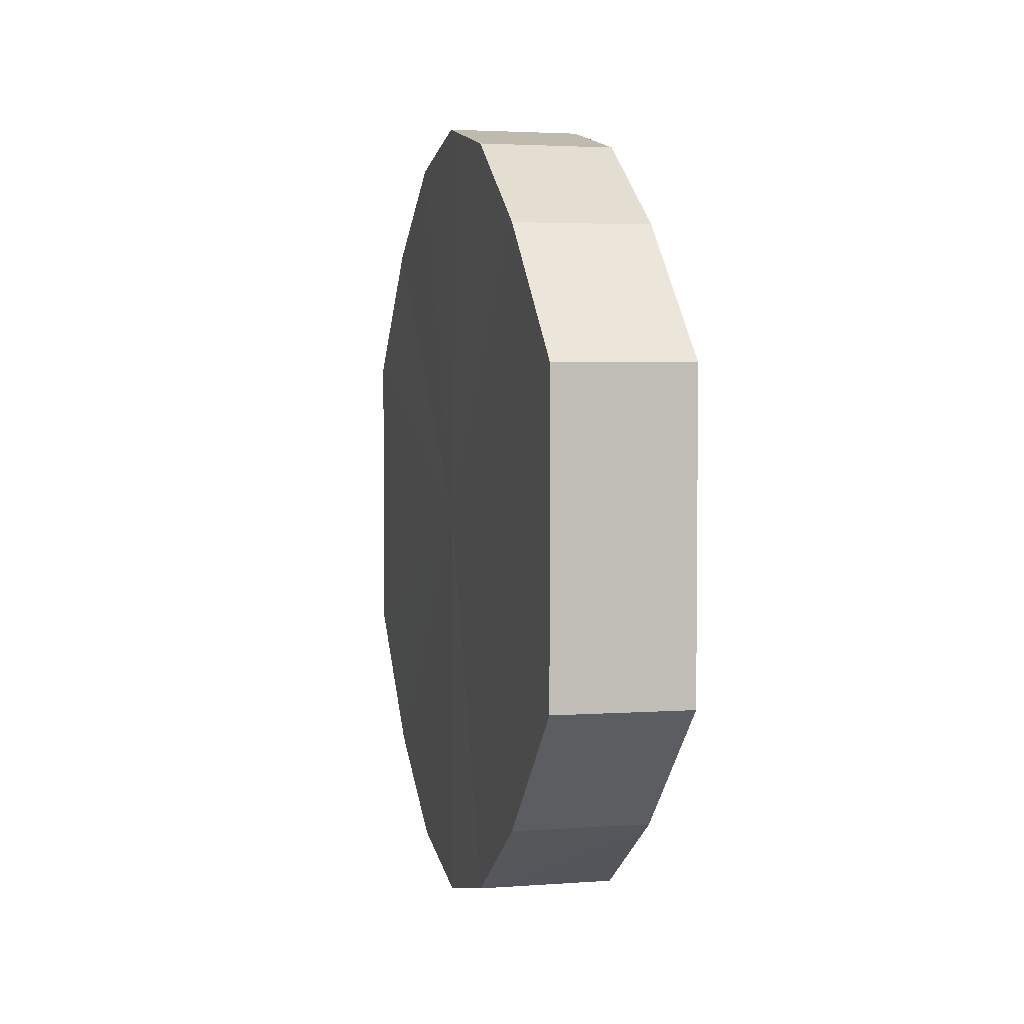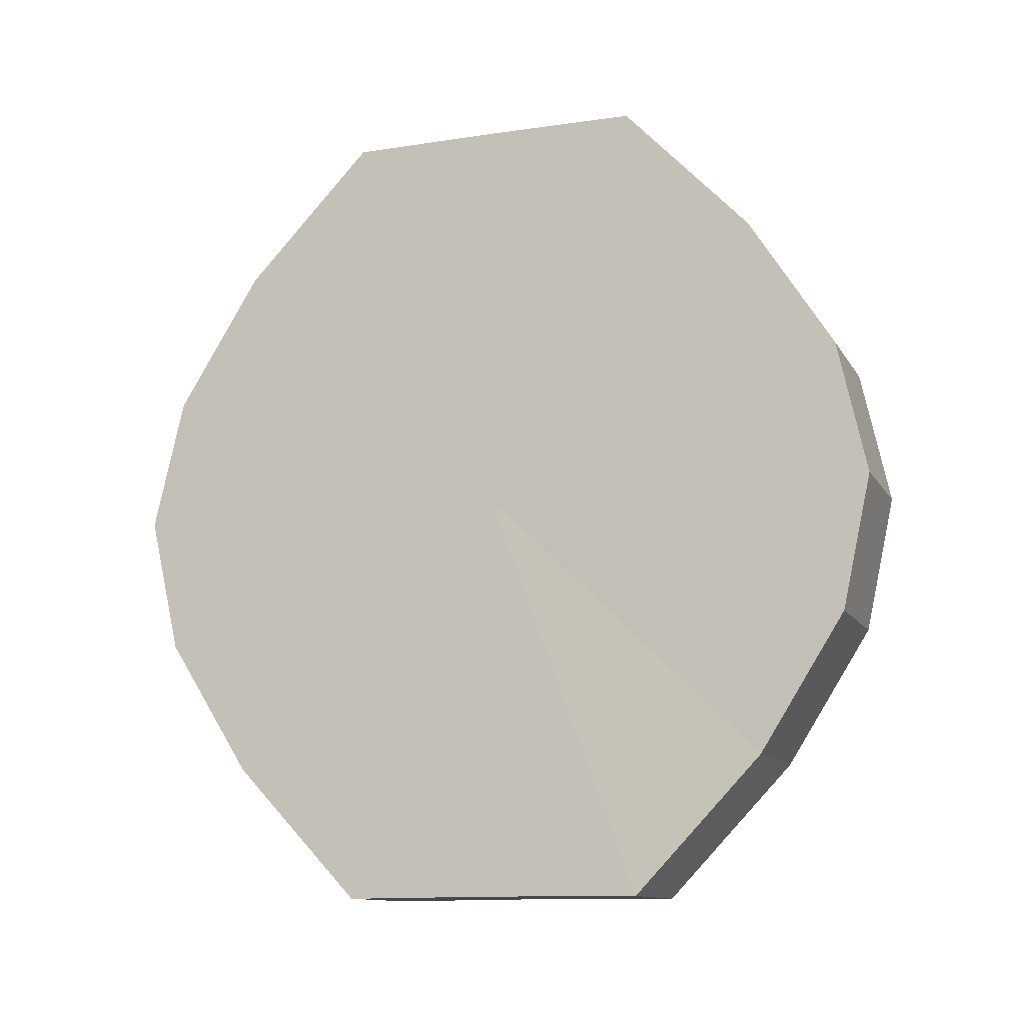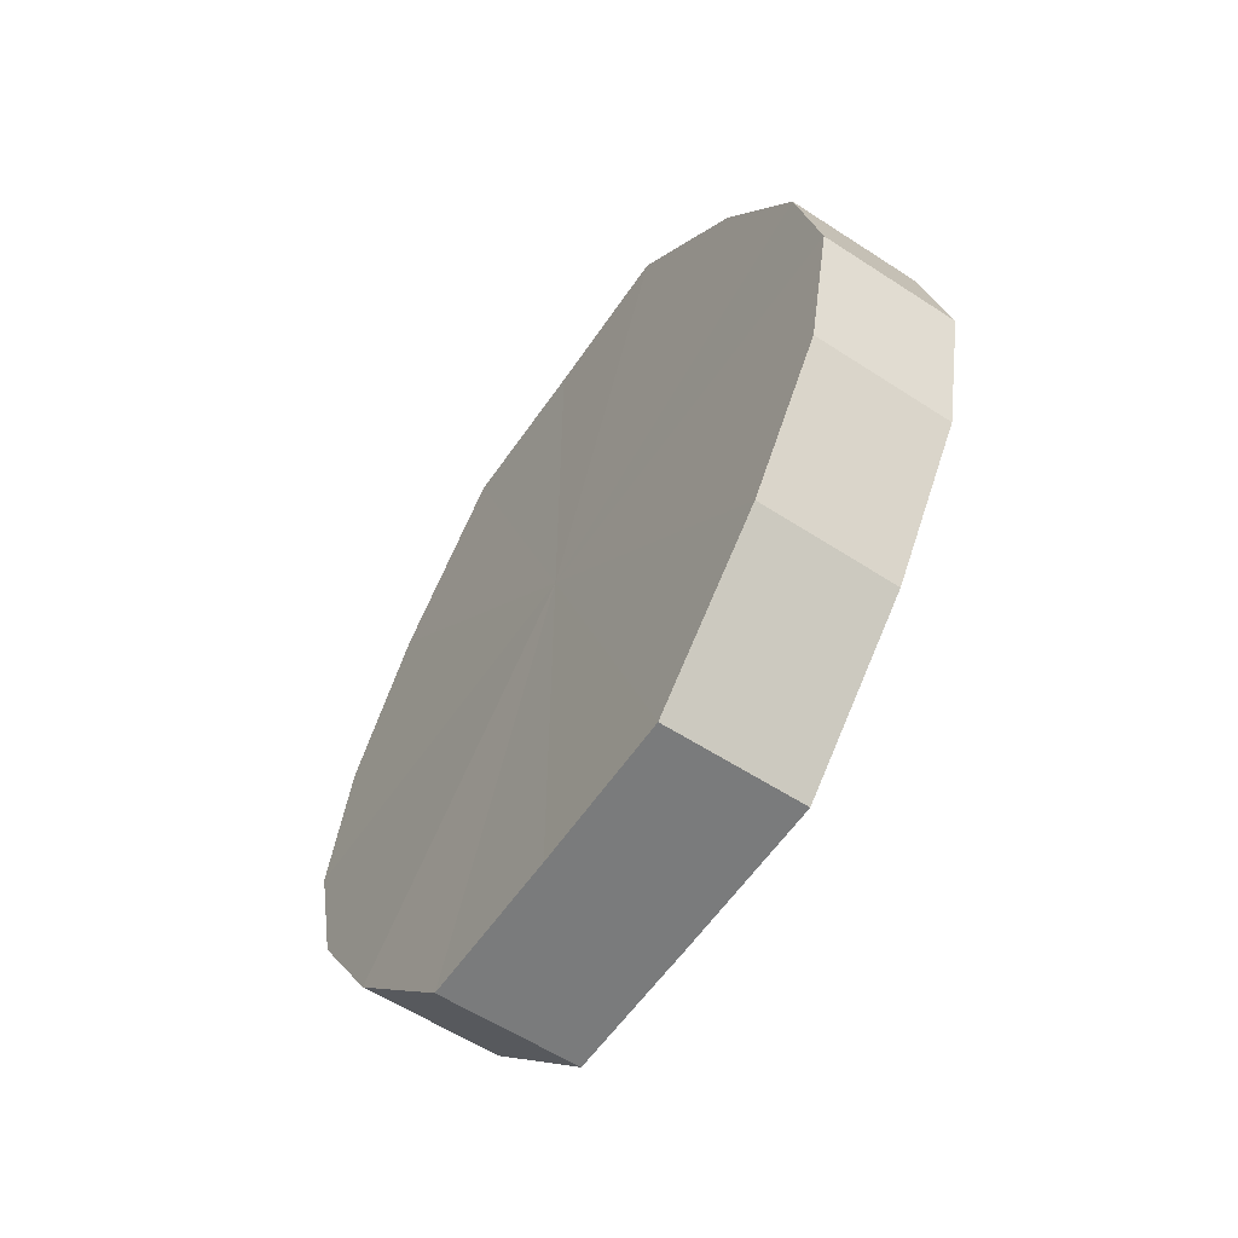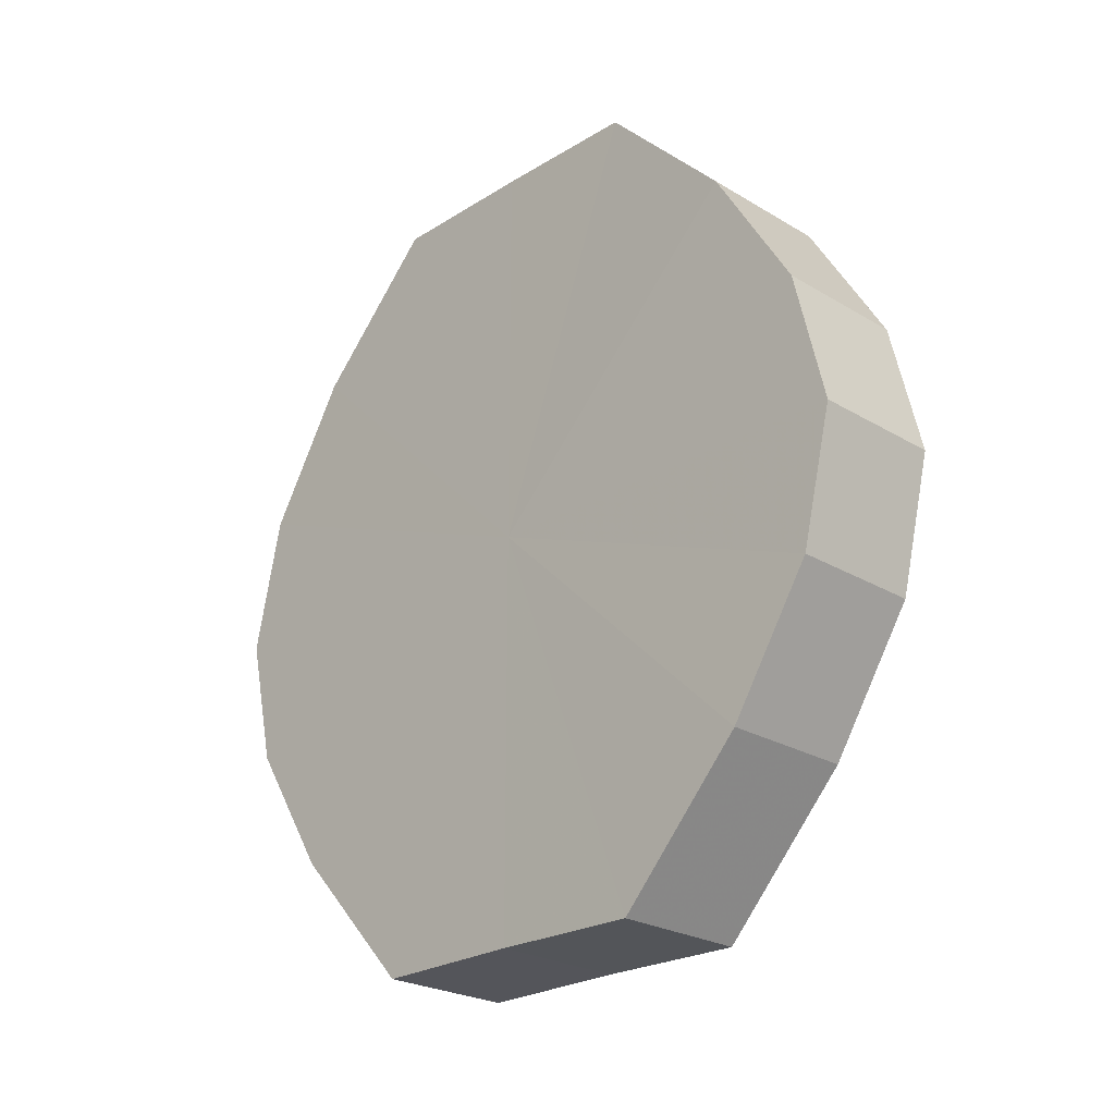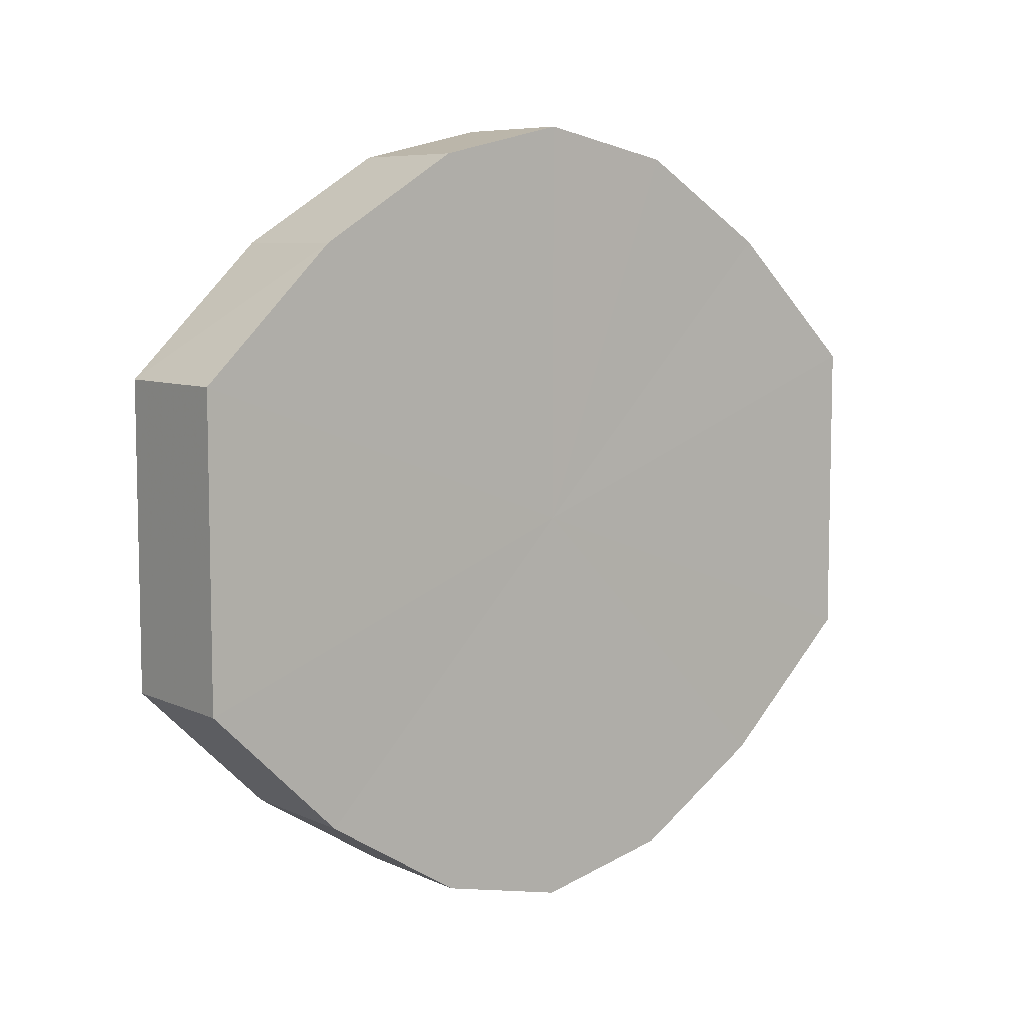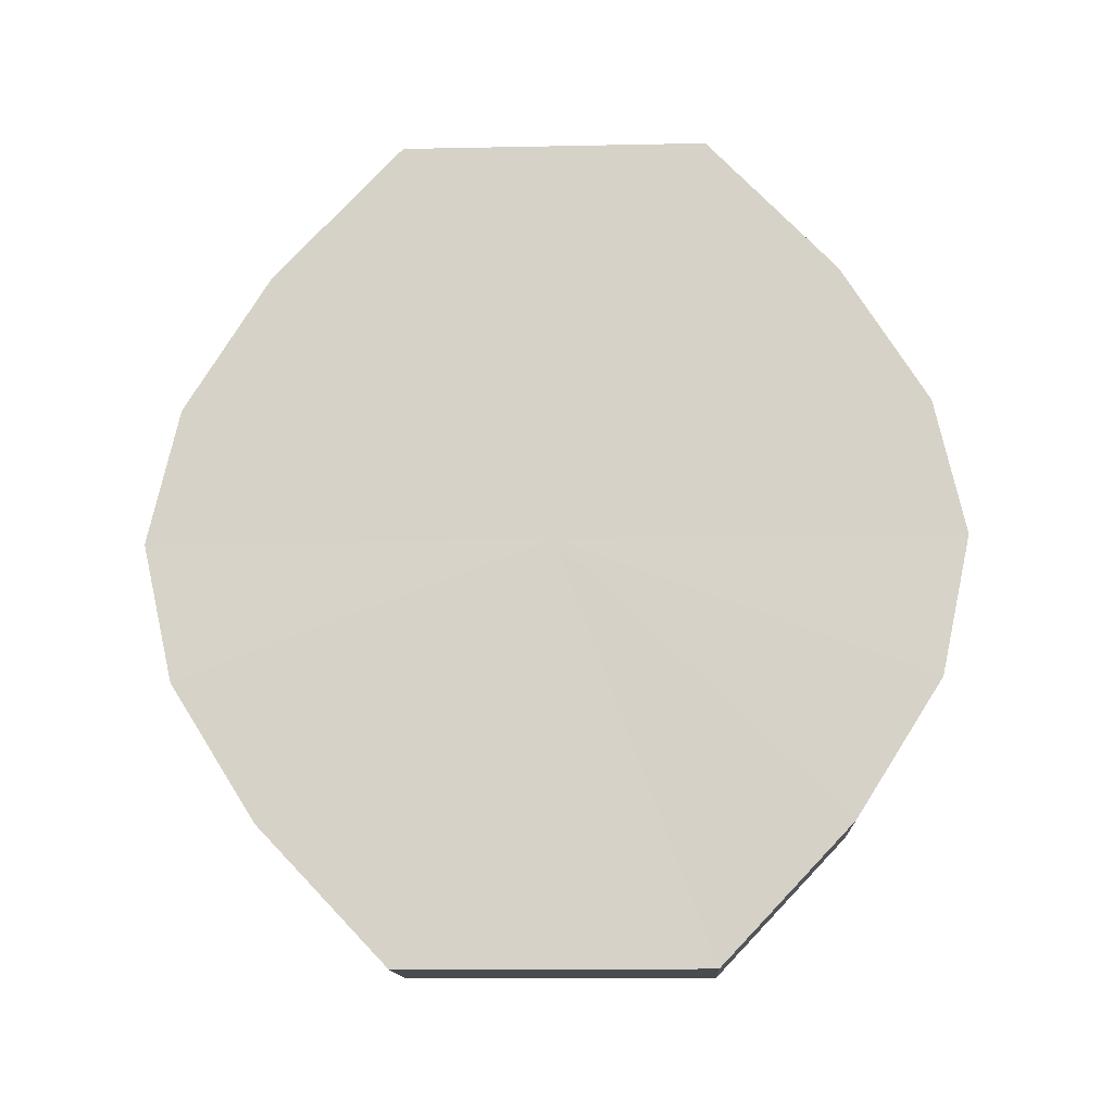
<metadata>
{"format":"obj","ext":"obj","renderer":"f3d","projection":"perspective","resolution":1024,"background":"white","views":[{"elev":3.4,"azim":166.4,"up":"+Z"},{"elev":-11.8,"azim":-70.4,"up":"+Y"},{"elev":-58.5,"azim":-34.2,"up":"+Y"},{"elev":-24.3,"azim":135.5,"up":"+Y"},{"elev":7.4,"azim":51.8,"up":"+Z"},{"elev":-13.8,"azim":-87.1,"up":"+Y"}]}
</metadata>
<code>
o 472
v 2244 1878 15.4
v 2244 1878 15.41
v 2244 1878 15.4
v 2244 1878 15.42
v 2244 1878 15.41
v 2244 1878 15.39
v 2244 1878 15.39
v 2244 1878 15.43
v 2244 1878 15.42
v 2244 1878 15.38
v 2244 1878 15.38
v 2244 1878 15.43
v 2244 1878 15.43
v 2244 1878 15.37
v 2244 1878 15.37
v 2244 1878 15.43
v 2244 1878 15.43
v 2244 1878 15.37
v 2244 1878 15.37
v 2244 1878 15.42
v 2244 1878 15.43
v 2244 1878 15.37
v 2244 1878 15.37
v 2244 1878 15.41
v 2244 1878 15.42
v 2244 1878 15.38
v 2244 1878 15.38
v 2244 1878 15.4
v 2244 1878 15.41
v 2244 1878 15.39
v 2244 1878 15.39
v 2244 1878 15.4
v 2244 1878 15.4
v 2244 1878 15.41
v 2244 1878 15.41
v 2244 1878 15.42
v 2244 1878 15.42
v 2244 1878 15.39
v 2244 1878 15.4
v 2244 1878 15.38
v 2244 1878 15.39
v 2244 1878 15.43
v 2244 1878 15.43
v 2244 1878 15.37
v 2244 1878 15.38
v 2244 1878 15.37
v 2244 1878 15.37
v 2244 1878 15.43
v 2244 1878 15.43
v 2244 1878 15.37
v 2244 1878 15.37
v 2244 1878 15.38
v 2244 1878 15.37
v 2244 1878 15.43
v 2244 1878 15.43
v 2244 1878 15.39
v 2244 1878 15.38
v 2244 1878 15.4
v 2244 1878 15.39
v 2244 1878 15.42
v 2244 1878 15.42
v 2244 1878 15.41
v 2244 1878 15.4
v 2244 1878 15.41
v 2244 1878 15.4
v 2244 1878 15.41
v 2244 1878 15.4
v 2244 1878 15.42
v 2244 1878 15.39
v 2244 1878 15.43
v 2244 1878 15.38
v 2244 1878 15.43
v 2244 1878 15.37
v 2244 1878 15.43
v 2244 1878 15.37
v 2244 1878 15.42
v 2244 1878 15.37
v 2244 1878 15.41
v 2244 1878 15.38
v 2244 1878 15.4
v 2244 1878 15.39
v 2244 1878 15.4
v 2244 1878 15.4
v 2244 1878 15.41
v 2244 1878 15.39
v 2244 1878 15.42
v 2244 1878 15.38
v 2244 1878 15.43
v 2244 1878 15.37
v 2244 1878 15.43
v 2244 1878 15.37
v 2244 1878 15.43
v 2244 1878 15.37
v 2244 1878 15.42
v 2244 1878 15.38
v 2244 1878 15.41
v 2244 1878 15.39
v 2244 1878 15.4
f 1 2 3
f 2 4 5
f 6 1 7
f 4 8 9
f 10 6 11
f 8 12 13
f 14 10 15
f 12 16 17
f 18 14 19
f 16 20 21
f 22 18 23
f 20 24 25
f 26 22 27
f 24 28 29
f 30 26 31
f 28 30 32
f 33 34 35
f 35 36 37
f 38 39 33
f 40 41 38
f 37 42 43
f 44 45 40
f 46 47 44
f 43 48 49
f 50 51 46
f 52 53 50
f 49 54 55
f 56 57 52
f 58 59 56
f 55 60 61
f 62 63 58
f 61 64 62
f 65 66 67
f 65 68 66
f 65 67 69
f 65 70 68
f 65 69 71
f 65 72 70
f 65 71 73
f 65 74 72
f 65 73 75
f 65 76 74
f 65 75 77
f 65 78 76
f 65 77 79
f 65 80 78
f 65 79 81
f 65 81 80
f 82 83 84
f 82 85 83
f 82 84 86
f 82 87 85
f 82 86 88
f 82 89 87
f 82 88 90
f 82 91 89
f 82 90 92
f 82 93 91
f 82 92 94
f 82 95 93
f 82 94 96
f 82 97 95
f 82 96 98
f 82 98 97

</code>
